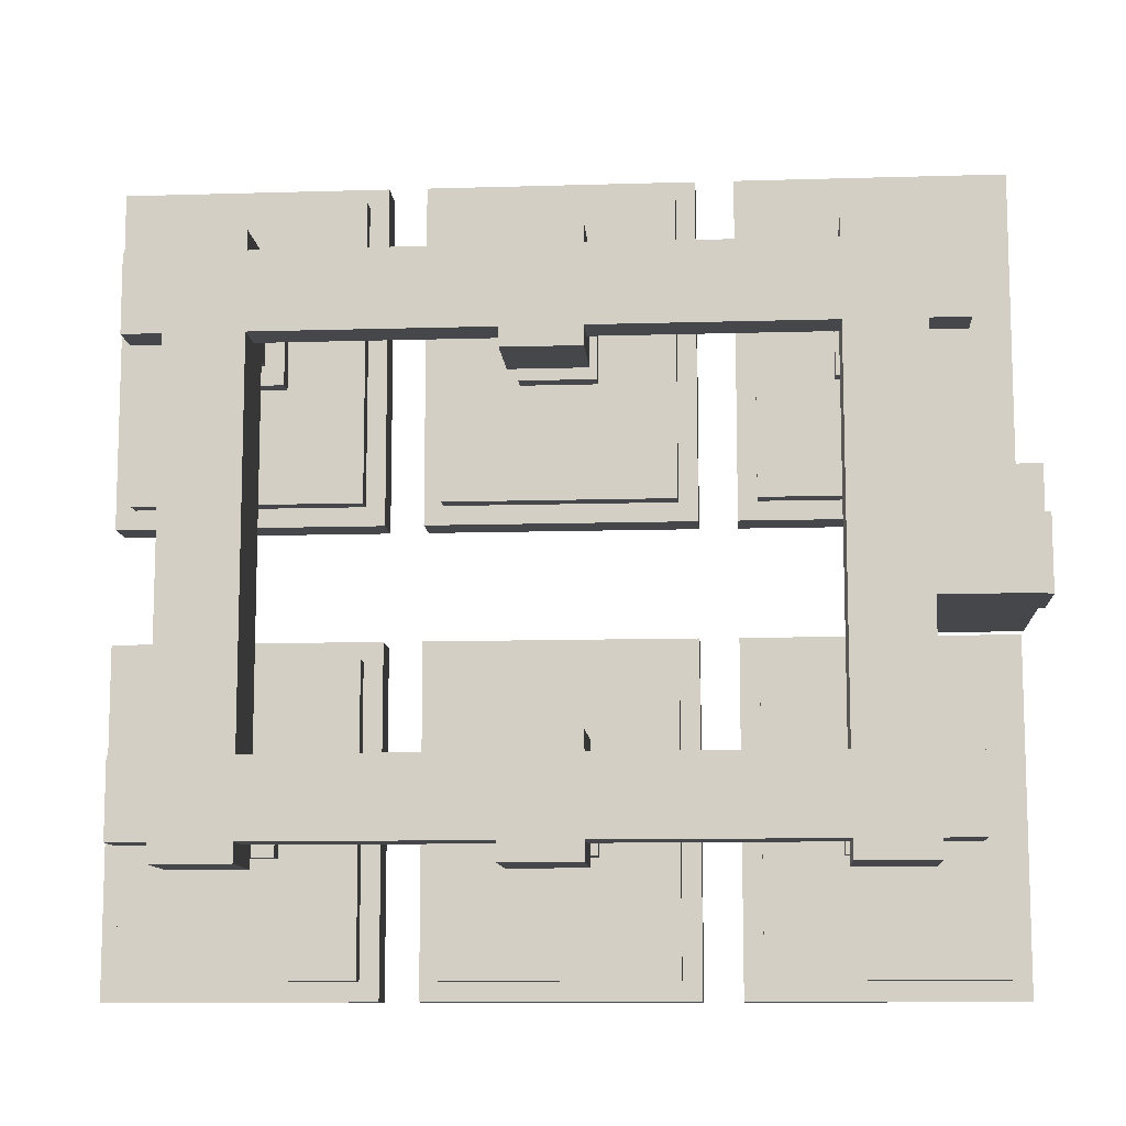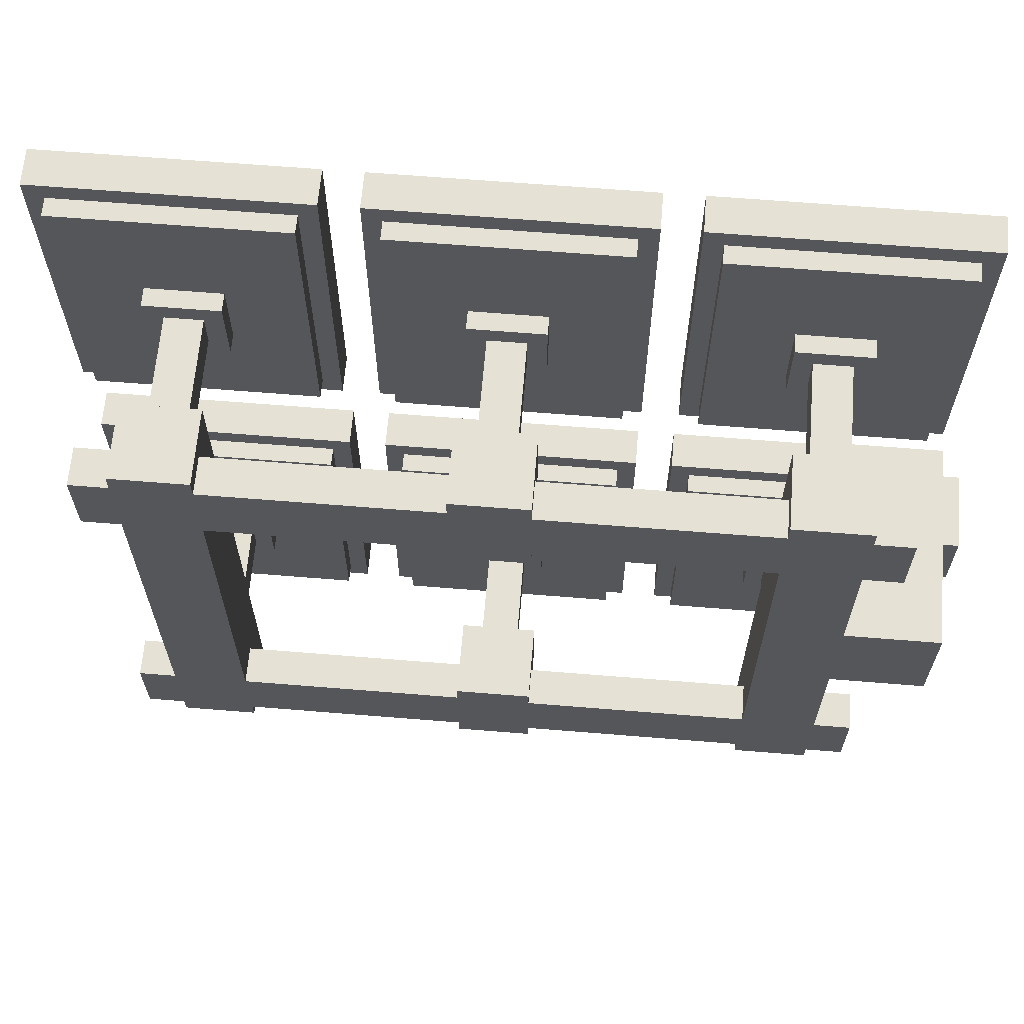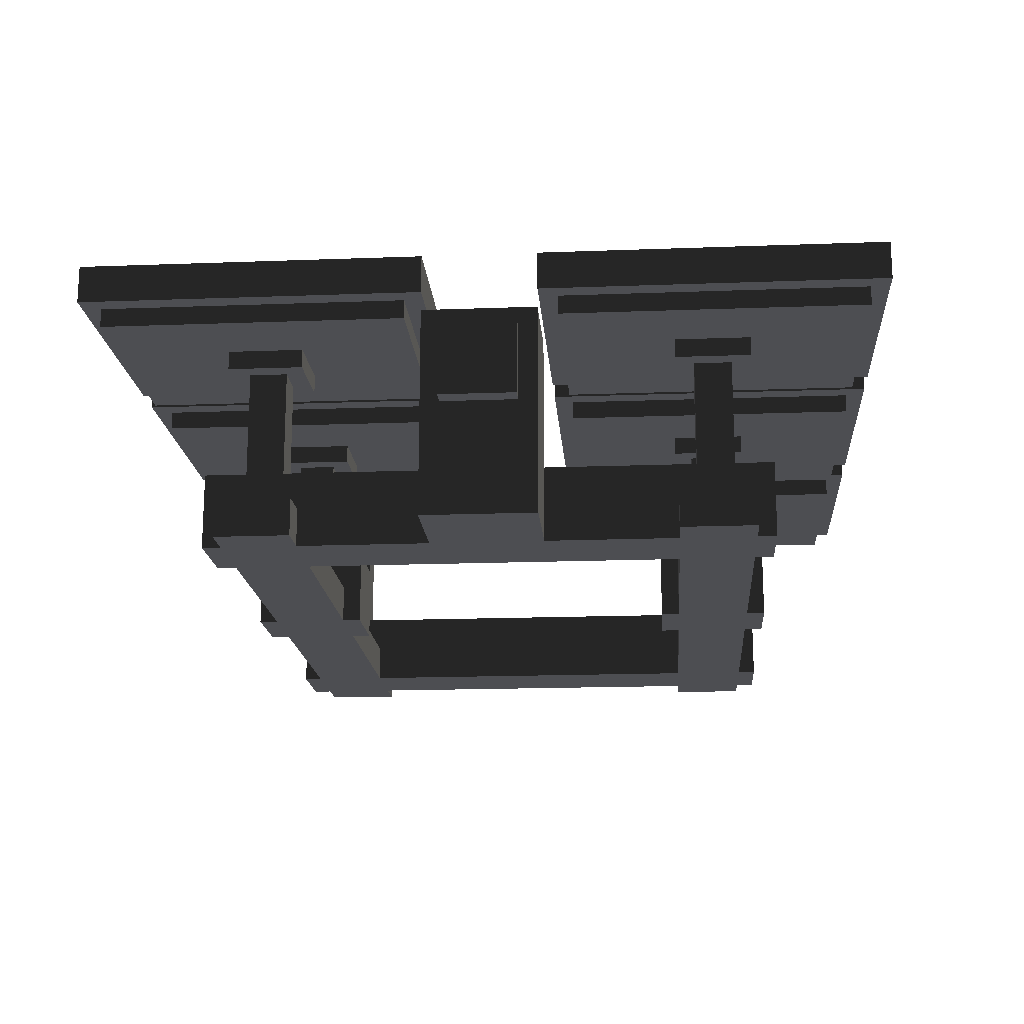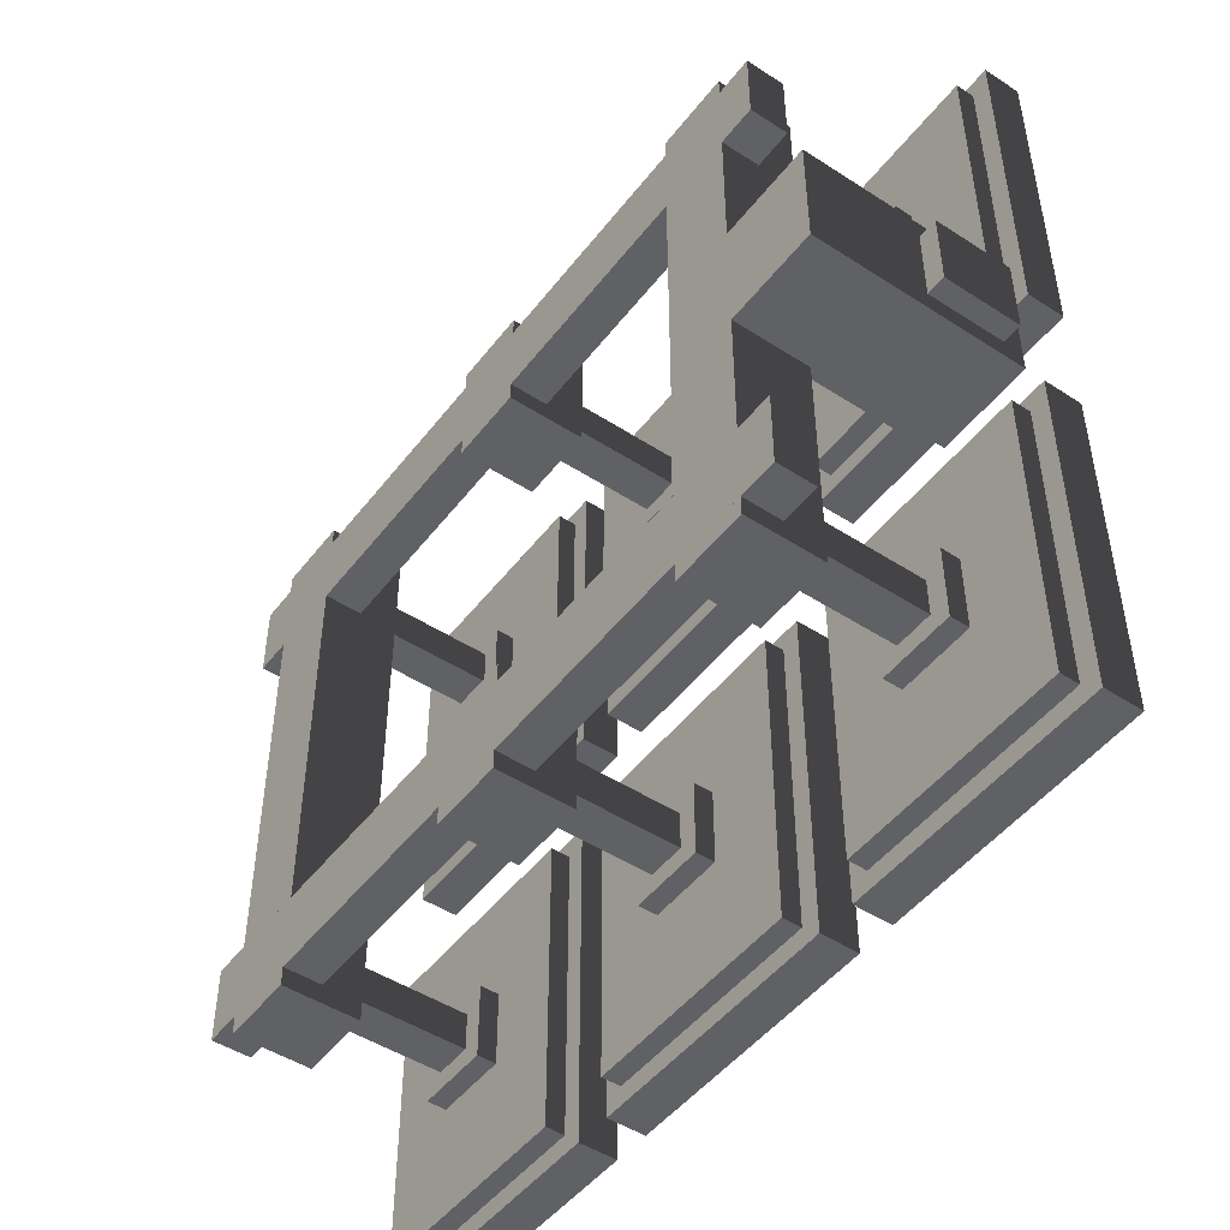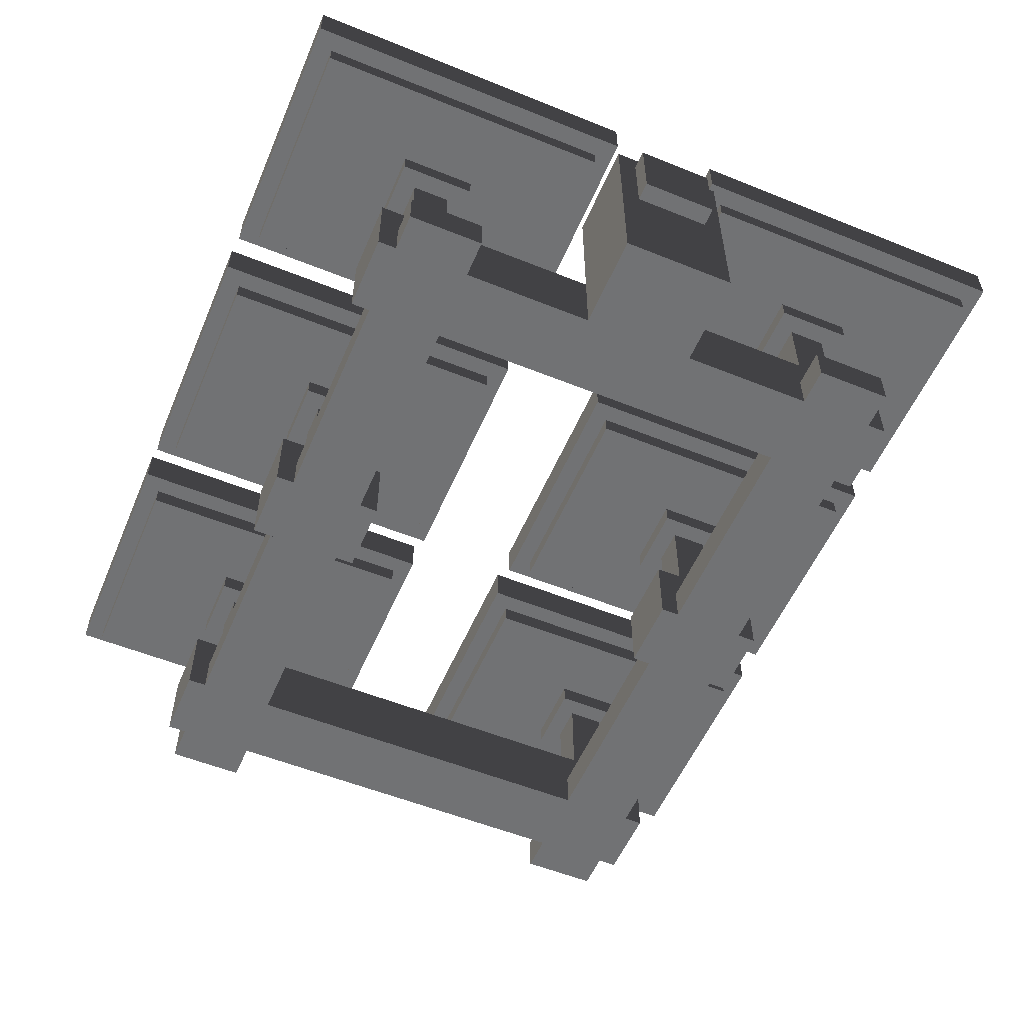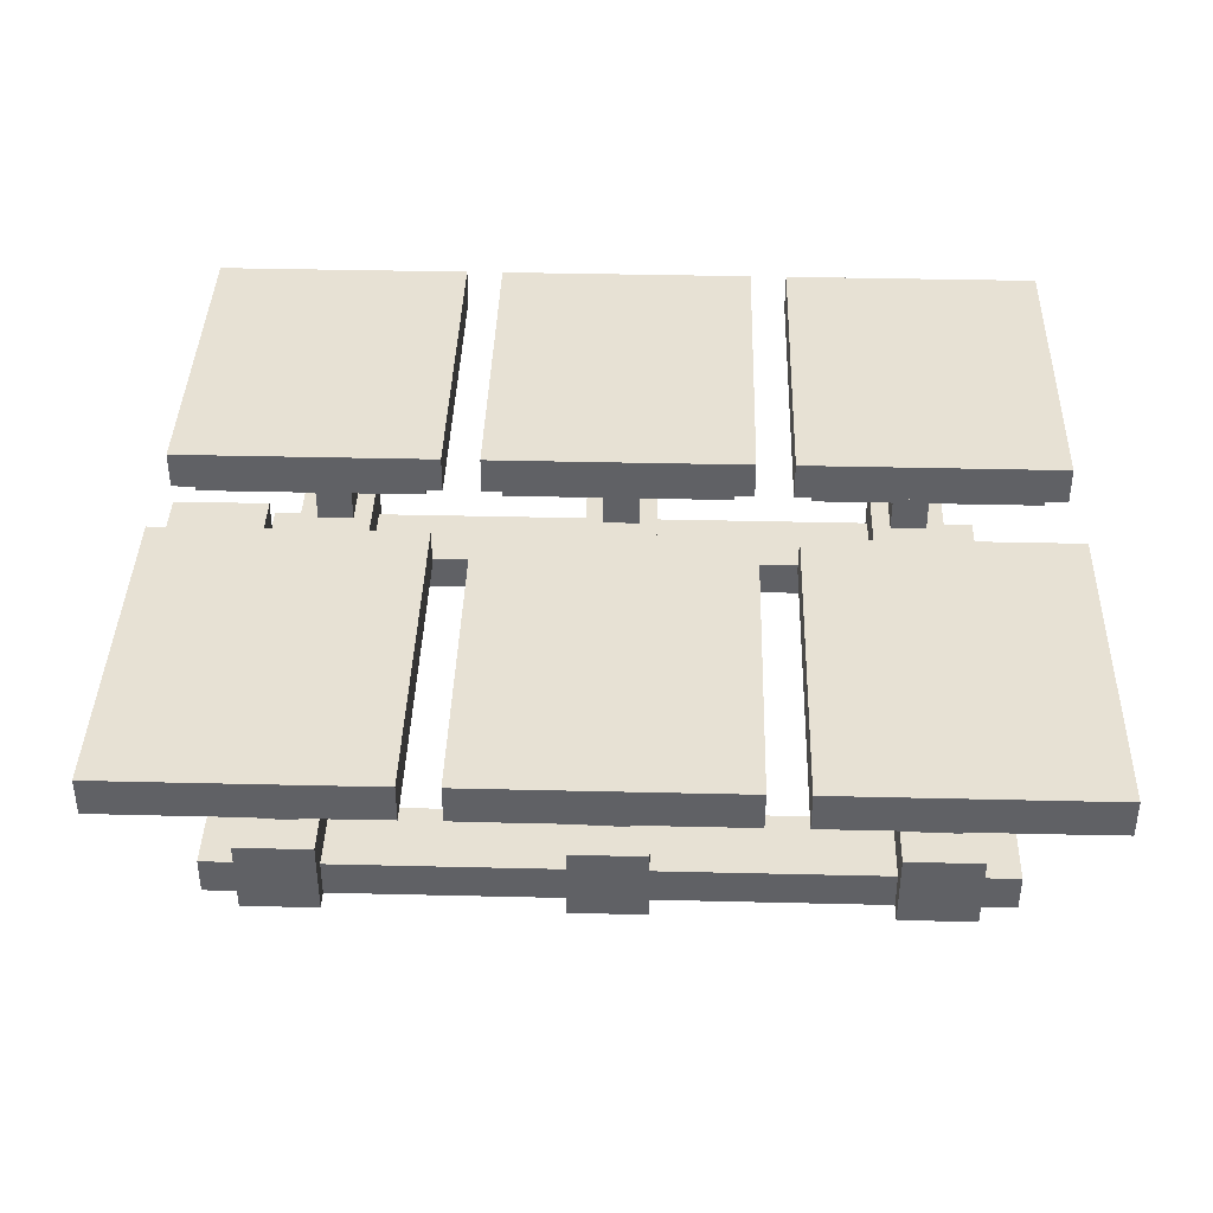
<metadata>
{"format":"obj","ext":"obj","renderer":"f3d","projection":"perspective","resolution":1024,"background":"white","views":[{"elev":-10.7,"azim":4.3,"up":"+Z"},{"elev":64.4,"azim":4.7,"up":"+Z"},{"elev":-17.1,"azim":94.3,"up":"+Y"},{"elev":-48.3,"azim":54.1,"up":"+Z"},{"elev":-55.4,"azim":67.0,"up":"+Y"},{"elev":39.5,"azim":-178.3,"up":"+Y"}]}
</metadata>
<code>
o solar_panel
v 2 0.375 0.625
v 2 0.375 0.375
v 2 0.625 0.375
v 2 0.625 0.625
v 1.938 0.375 0.375
v 1.938 0.375 0.625
v 1.938 0.625 0.625
v 1.938 0.625 0.375
v 1.625 0.25 0.625
v 1.625 0.25 0.375
v 1.625 0.625 0.375
v 1.625 0.625 0.625
v 1.562 0.25 0.375
v 1.562 0.25 0.625
v 1.562 0.625 0.625
v 1.562 0.625 0.375
v 1.938 0 0.6875
v 1.938 0 0.3125
v 1.938 0.6875 0.3125
v 1.938 0.6875 0.6875
v 1.625 0 0.3125
v 1.625 0 0.6875
v 1.625 0.6875 0.6875
v 1.625 0.6875 0.3125
v 1.75 0 1.375
v 1.75 0 1.125
v 1.75 0.125 1.125
v 1.75 0.125 1.375
v -0.75 0 1.125
v -0.75 0 1.375
v -0.75 0.125 1.375
v -0.75 0.125 1.125
v 0.625 0 1.438
v 0.625 0 1.062
v 0.625 0.25 1.062
v 0.625 0.25 1.438
v 0.375 0 1.062
v 0.375 0 1.438
v 0.375 0.25 1.438
v 0.375 0.25 1.062
v -0.4375 0.25 1.312
v -0.4375 0.25 1.188
v -0.4375 0.75 1.188
v -0.4375 0.75 1.312
v -0.5625 0.25 1.188
v -0.5625 0.25 1.312
v -0.5625 0.75 1.312
v -0.5625 0.75 1.188
v 0.5625 0.25 1.312
v 0.5625 0.25 1.188
v 0.5625 0.75 1.188
v 0.5625 0.75 1.312
v 0.4375 0.25 1.188
v 0.4375 0.25 1.312
v 0.4375 0.75 1.312
v 0.4375 0.75 1.188
v 1.562 0.25 1.312
v 1.562 0.25 1.188
v 1.562 0.75 1.188
v 1.562 0.75 1.312
v 1.438 0.25 1.188
v 1.438 0.25 1.312
v 1.438 0.75 1.312
v 1.438 0.75 1.188
v -0.375 0.625 1.375
v -0.375 0.625 1.125
v -0.375 0.6875 1.125
v -0.375 0.6875 1.375
v -0.625 0.625 1.125
v -0.625 0.625 1.375
v -0.625 0.6875 1.375
v -0.625 0.6875 1.125
v 0.625 0.625 1.375
v 0.625 0.625 1.125
v 0.625 0.6875 1.125
v 0.625 0.6875 1.375
v 0.375 0.625 1.125
v 0.375 0.625 1.375
v 0.375 0.6875 1.375
v 0.375 0.6875 1.125
v 1.625 0.625 1.375
v 1.625 0.625 1.125
v 1.625 0.6875 1.125
v 1.625 0.6875 1.375
v 1.375 0.625 1.125
v 1.375 0.625 1.375
v 1.375 0.6875 1.375
v 1.375 0.6875 1.125
v -0.125 0.6875 1.75
v -0.125 0.6875 0.75
v -0.125 0.75 0.75
v -0.125 0.75 1.75
v -0.875 0.6875 0.75
v -0.875 0.6875 1.75
v -0.875 0.75 1.75
v -0.875 0.75 0.75
v -0.0625 0.75 1.812
v -0.0625 0.75 0.6875
v -0.0625 0.875 0.6875
v -0.0625 0.875 1.812
v -0.9375 0.75 0.6875
v -0.9375 0.75 1.812
v -0.9375 0.875 1.812
v -0.9375 0.875 0.6875
v 0.875 0.6875 1.75
v 0.875 0.6875 0.75
v 0.875 0.75 0.75
v 0.875 0.75 1.75
v 0.125 0.6875 0.75
v 0.125 0.6875 1.75
v 0.125 0.75 1.75
v 0.125 0.75 0.75
v 0.9375 0.75 1.812
v 0.9375 0.75 0.6875
v 0.9375 0.875 0.6875
v 0.9375 0.875 1.812
v 0.0625 0.75 0.6875
v 0.0625 0.75 1.812
v 0.0625 0.875 1.812
v 0.0625 0.875 0.6875
v 1.875 0.6875 1.75
v 1.875 0.6875 0.75
v 1.875 0.75 0.75
v 1.875 0.75 1.75
v 1.125 0.6875 0.75
v 1.125 0.6875 1.75
v 1.125 0.75 1.75
v 1.125 0.75 0.75
v 1.938 0.75 1.812
v 1.938 0.75 0.6875
v 1.938 0.875 0.6875
v 1.938 0.875 1.812
v 1.062 0.75 0.6875
v 1.062 0.75 1.812
v 1.062 0.875 1.812
v 1.062 0.875 0.6875
v 1.625 0 1.438
v 1.625 0 -0.4375
v 1.625 0.25 -0.4375
v 1.625 0.25 1.438
v 1.375 0 -0.4375
v 1.375 0 1.438
v 1.375 0.25 1.438
v 1.375 0.25 -0.4375
v 1.562 0.25 -0.1875
v 1.562 0.25 -0.3125
v 1.562 0.75 -0.3125
v 1.562 0.75 -0.1875
v 1.438 0.25 -0.3125
v 1.438 0.25 -0.1875
v 1.438 0.75 -0.1875
v 1.438 0.75 -0.3125
v 0.625 0 -0.0625
v 0.625 0 -0.4375
v 0.625 0.25 -0.4375
v 0.625 0.25 -0.0625
v 0.375 0 -0.4375
v 0.375 0 -0.0625
v 0.375 0.25 -0.0625
v 0.375 0.25 -0.4375
v -0.375 0 1.438
v -0.375 0 -0.4375
v -0.375 0.25 -0.4375
v -0.375 0.25 1.438
v -0.625 0 -0.4375
v -0.625 0 1.438
v -0.625 0.25 1.438
v -0.625 0.25 -0.4375
v 0.5625 0.25 -0.1875
v 0.5625 0.25 -0.3125
v 0.5625 0.75 -0.3125
v 0.5625 0.75 -0.1875
v 0.4375 0.25 -0.3125
v 0.4375 0.25 -0.1875
v 0.4375 0.75 -0.1875
v 0.4375 0.75 -0.3125
v -0.4375 0.25 -0.1875
v -0.4375 0.25 -0.3125
v -0.4375 0.75 -0.3125
v -0.4375 0.75 -0.1875
v -0.5625 0.25 -0.3125
v -0.5625 0.25 -0.1875
v -0.5625 0.75 -0.1875
v -0.5625 0.75 -0.3125
v 1.75 0 -0.125
v 1.75 0 -0.375
v 1.75 0.125 -0.375
v 1.75 0.125 -0.125
v -0.75 0 -0.375
v -0.75 0 -0.125
v -0.75 0.125 -0.125
v -0.75 0.125 -0.375
v -0.375 0.625 -0.125
v -0.375 0.625 -0.375
v -0.375 0.6875 -0.375
v -0.375 0.6875 -0.125
v -0.625 0.625 -0.375
v -0.625 0.625 -0.125
v -0.625 0.6875 -0.125
v -0.625 0.6875 -0.375
v -0.125 0.6875 0.25
v -0.125 0.6875 -0.75
v -0.125 0.75 -0.75
v -0.125 0.75 0.25
v -0.875 0.6875 -0.75
v -0.875 0.6875 0.25
v -0.875 0.75 0.25
v -0.875 0.75 -0.75
v -0.0625 0.75 0.3125
v -0.0625 0.75 -0.8125
v -0.0625 0.875 -0.8125
v -0.0625 0.875 0.3125
v -0.9375 0.75 -0.8125
v -0.9375 0.75 0.3125
v -0.9375 0.875 0.3125
v -0.9375 0.875 -0.8125
v 0.625 0.625 -0.125
v 0.625 0.625 -0.375
v 0.625 0.6875 -0.375
v 0.625 0.6875 -0.125
v 0.375 0.625 -0.375
v 0.375 0.625 -0.125
v 0.375 0.6875 -0.125
v 0.375 0.6875 -0.375
v 0.875 0.6875 0.25
v 0.875 0.6875 -0.75
v 0.875 0.75 -0.75
v 0.875 0.75 0.25
v 0.125 0.6875 -0.75
v 0.125 0.6875 0.25
v 0.125 0.75 0.25
v 0.125 0.75 -0.75
v 0.9375 0.75 0.3125
v 0.9375 0.75 -0.8125
v 0.9375 0.875 -0.8125
v 0.9375 0.875 0.3125
v 0.0625 0.75 -0.8125
v 0.0625 0.75 0.3125
v 0.0625 0.875 0.3125
v 0.0625 0.875 -0.8125
v 1.625 0.625 -0.125
v 1.625 0.625 -0.375
v 1.625 0.6875 -0.375
v 1.625 0.6875 -0.125
v 1.375 0.625 -0.375
v 1.375 0.625 -0.125
v 1.375 0.6875 -0.125
v 1.375 0.6875 -0.375
v 1.875 0.6875 0.25
v 1.875 0.6875 -0.75
v 1.875 0.75 -0.75
v 1.875 0.75 0.25
v 1.125 0.6875 -0.75
v 1.125 0.6875 0.25
v 1.125 0.75 0.25
v 1.125 0.75 -0.75
v 1.938 0.75 0.3125
v 1.938 0.75 -0.8125
v 1.938 0.875 -0.8125
v 1.938 0.875 0.3125
v 1.062 0.75 -0.8125
v 1.062 0.75 0.3125
v 1.062 0.875 0.3125
v 1.062 0.875 -0.8125
g energyinput
f 1 2 3 4
f 5 6 7 8
f 1 6 5 2
f 3 8 7 4
f 2 5 8 3
f 6 1 4 7
g energyinput1
f 9 10 11 12
f 13 14 15 16
f 9 14 13 10
f 11 16 15 12
f 10 13 16 11
f 14 9 12 15
g energyinput_
f 17 18 19 20
f 21 22 23 24
f 17 22 21 18
f 19 24 23 20
f 18 21 24 19
f 22 17 20 23
g shape12
f 25 26 27 28
f 29 30 31 32
f 25 30 29 26
f 27 32 31 28
f 26 29 32 27
f 30 25 28 31
g shape11
f 33 34 35 36
f 37 38 39 40
f 33 38 37 34
f 35 40 39 36
f 34 37 40 35
f 38 33 36 39
g shape10
f 41 42 43 44
f 45 46 47 48
f 41 46 45 42
f 43 48 47 44
f 42 45 48 43
f 46 41 44 47
g shape9
f 49 50 51 52
f 53 54 55 56
f 49 54 53 50
f 51 56 55 52
f 50 53 56 51
f 54 49 52 55
g shape8
f 57 58 59 60
f 61 62 63 64
f 57 62 61 58
f 59 64 63 60
f 58 61 64 59
f 62 57 60 63
g panel6-3
f 65 66 67 68
f 69 70 71 72
f 65 70 69 66
f 67 72 71 68
f 66 69 72 67
f 70 65 68 71
g panel5-3
f 73 74 75 76
f 77 78 79 80
f 73 78 77 74
f 75 80 79 76
f 74 77 80 75
f 78 73 76 79
g panel4-3
f 81 82 83 84
f 85 86 87 88
f 81 86 85 82
f 83 88 87 84
f 82 85 88 83
f 86 81 84 87
g panel6-2
f 89 90 91 92
f 93 94 95 96
f 89 94 93 90
f 91 96 95 92
f 90 93 96 91
f 94 89 92 95
g panel6-1
f 97 98 99 100
f 101 102 103 104
f 97 102 101 98
f 99 104 103 100
f 98 101 104 99
f 102 97 100 103
g panel5-2
f 105 106 107 108
f 109 110 111 112
f 105 110 109 106
f 107 112 111 108
f 106 109 112 107
f 110 105 108 111
g panel5-1
f 113 114 115 116
f 117 118 119 120
f 113 118 117 114
f 115 120 119 116
f 114 117 120 115
f 118 113 116 119
g panel4-2
f 121 122 123 124
f 125 126 127 128
f 121 126 125 122
f 123 128 127 124
f 122 125 128 123
f 126 121 124 127
g panel4-1
f 129 130 131 132
f 133 134 135 136
f 129 134 133 130
f 131 136 135 132
f 130 133 136 131
f 134 129 132 135
g shape7
f 137 138 139 140
f 141 142 143 144
f 137 142 141 138
f 139 144 143 140
f 138 141 144 139
f 142 137 140 143
g shape6
f 145 146 147 148
f 149 150 151 152
f 145 150 149 146
f 147 152 151 148
f 146 149 152 147
f 150 145 148 151
g shape5
f 153 154 155 156
f 157 158 159 160
f 153 158 157 154
f 155 160 159 156
f 154 157 160 155
f 158 153 156 159
g shape4
f 161 162 163 164
f 165 166 167 168
f 161 166 165 162
f 163 168 167 164
f 162 165 168 163
f 166 161 164 167
g shape3
f 169 170 171 172
f 173 174 175 176
f 169 174 173 170
f 171 176 175 172
f 170 173 176 171
f 174 169 172 175
g shape2
f 177 178 179 180
f 181 182 183 184
f 177 182 181 178
f 179 184 183 180
f 178 181 184 179
f 182 177 180 183
g shape1
f 185 186 187 188
f 189 190 191 192
f 185 190 189 186
f 187 192 191 188
f 186 189 192 187
f 190 185 188 191
g panel3-3
f 193 194 195 196
f 197 198 199 200
f 193 198 197 194
f 195 200 199 196
f 194 197 200 195
f 198 193 196 199
g panel3-2
f 201 202 203 204
f 205 206 207 208
f 201 206 205 202
f 203 208 207 204
f 202 205 208 203
f 206 201 204 207
g panel3-1
f 209 210 211 212
f 213 214 215 216
f 209 214 213 210
f 211 216 215 212
f 210 213 216 211
f 214 209 212 215
g panel2-3
f 217 218 219 220
f 221 222 223 224
f 217 222 221 218
f 219 224 223 220
f 218 221 224 219
f 222 217 220 223
g panel2-2
f 225 226 227 228
f 229 230 231 232
f 225 230 229 226
f 227 232 231 228
f 226 229 232 227
f 230 225 228 231
g panel2-1
f 233 234 235 236
f 237 238 239 240
f 233 238 237 234
f 235 240 239 236
f 234 237 240 235
f 238 233 236 239
g panel1-3
f 241 242 243 244
f 245 246 247 248
f 241 246 245 242
f 243 248 247 244
f 242 245 248 243
f 246 241 244 247
g panel1-2
f 249 250 251 252
f 253 254 255 256
f 249 254 253 250
f 251 256 255 252
f 250 253 256 251
f 254 249 252 255
g panel1-1
f 257 258 259 260
f 261 262 263 264
f 257 262 261 258
f 259 264 263 260
f 258 261 264 259
f 262 257 260 263

</code>
